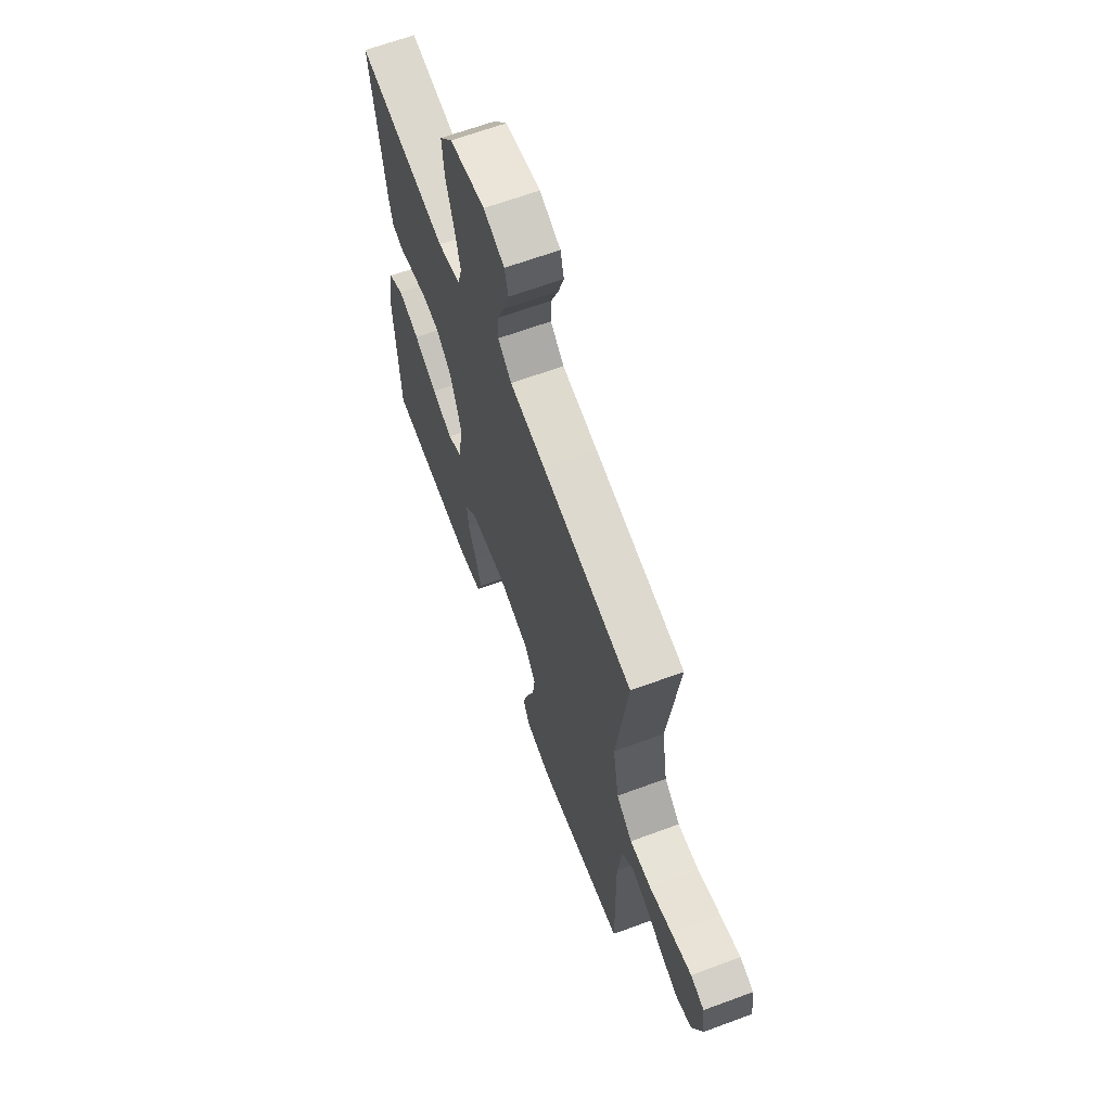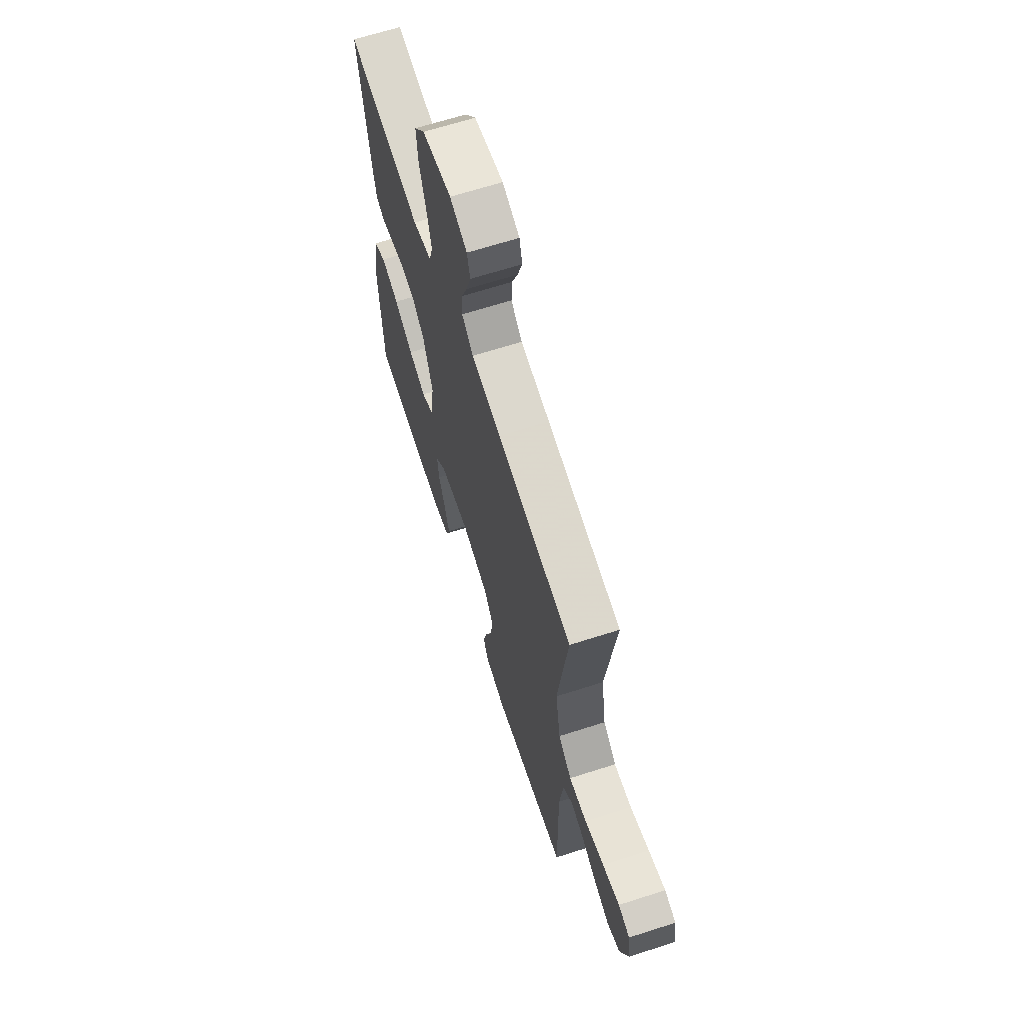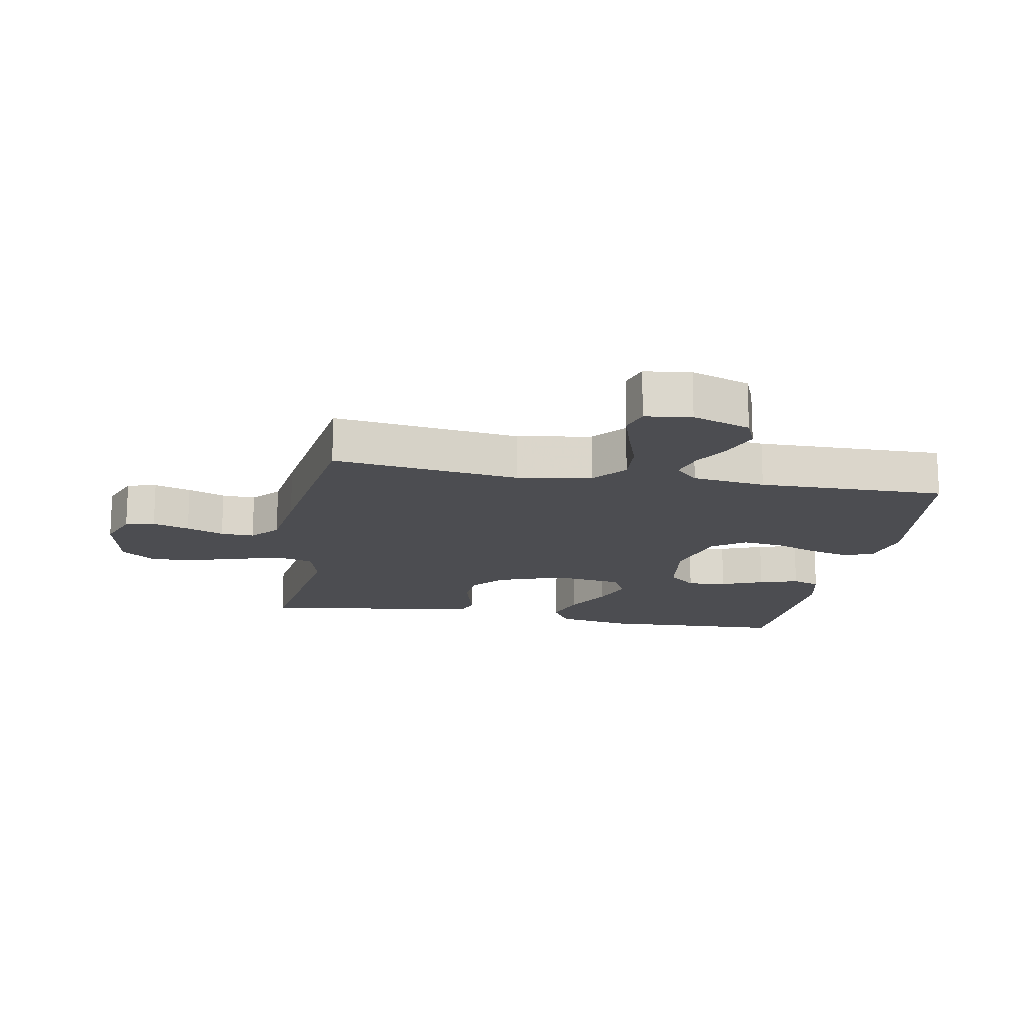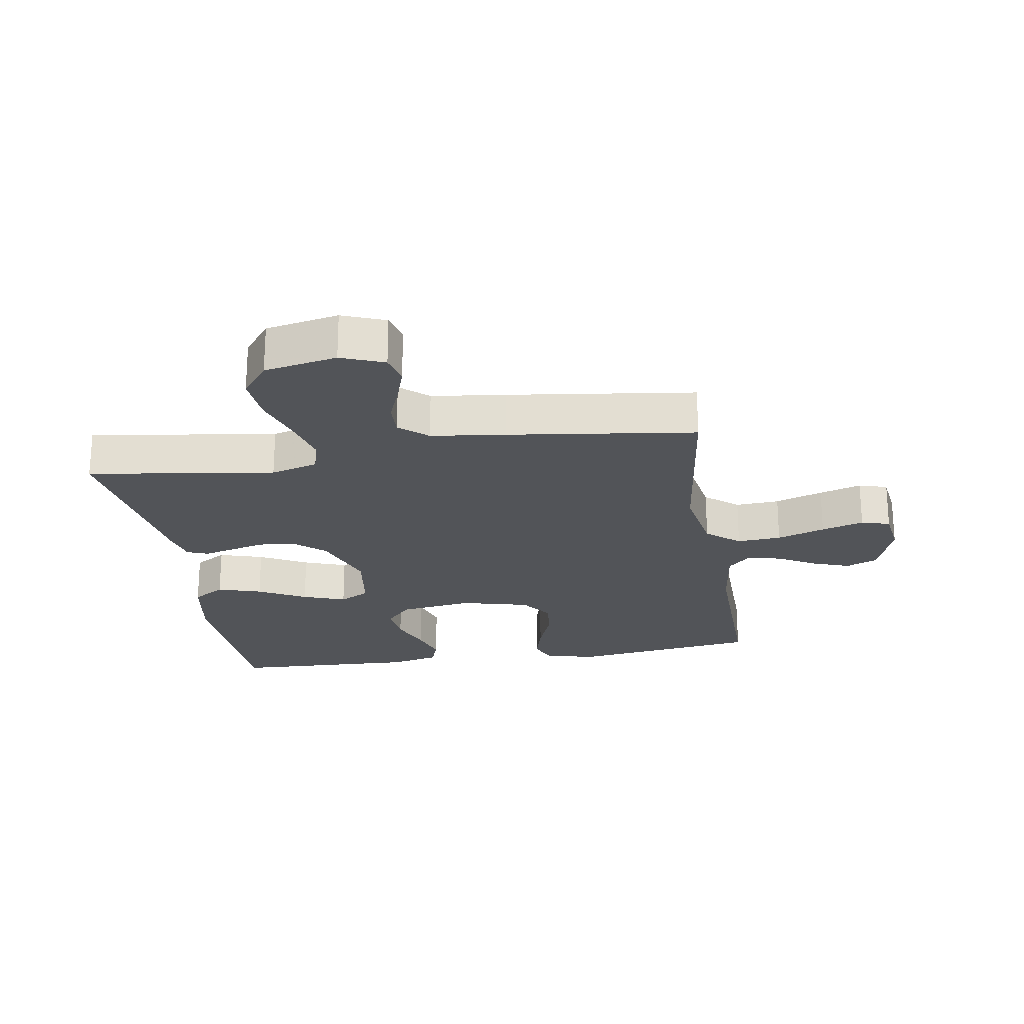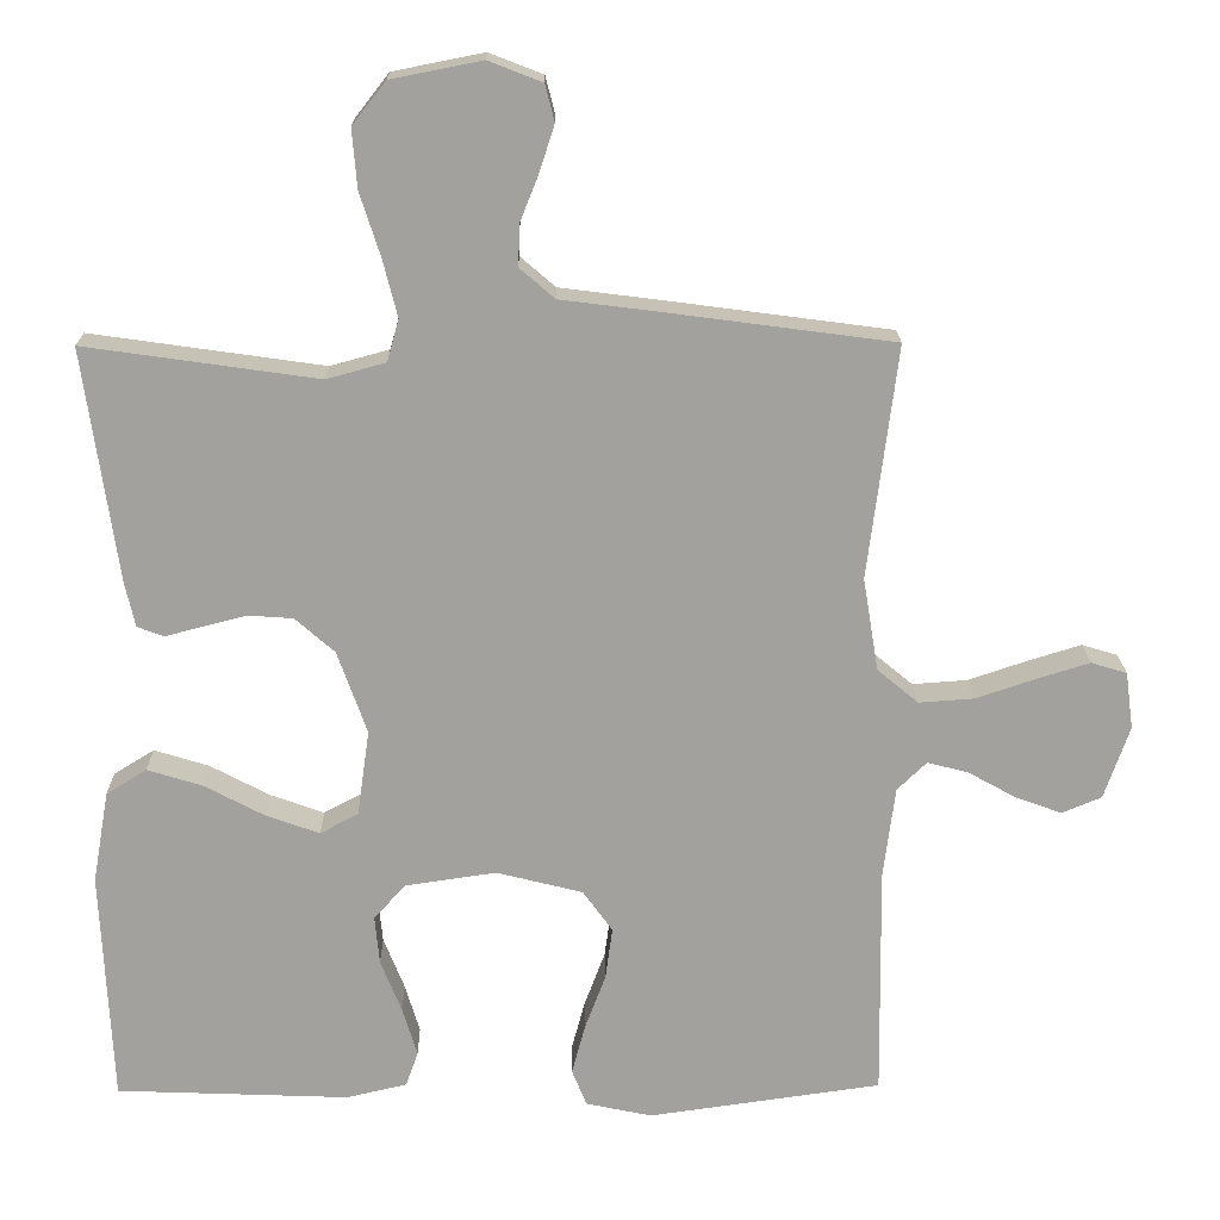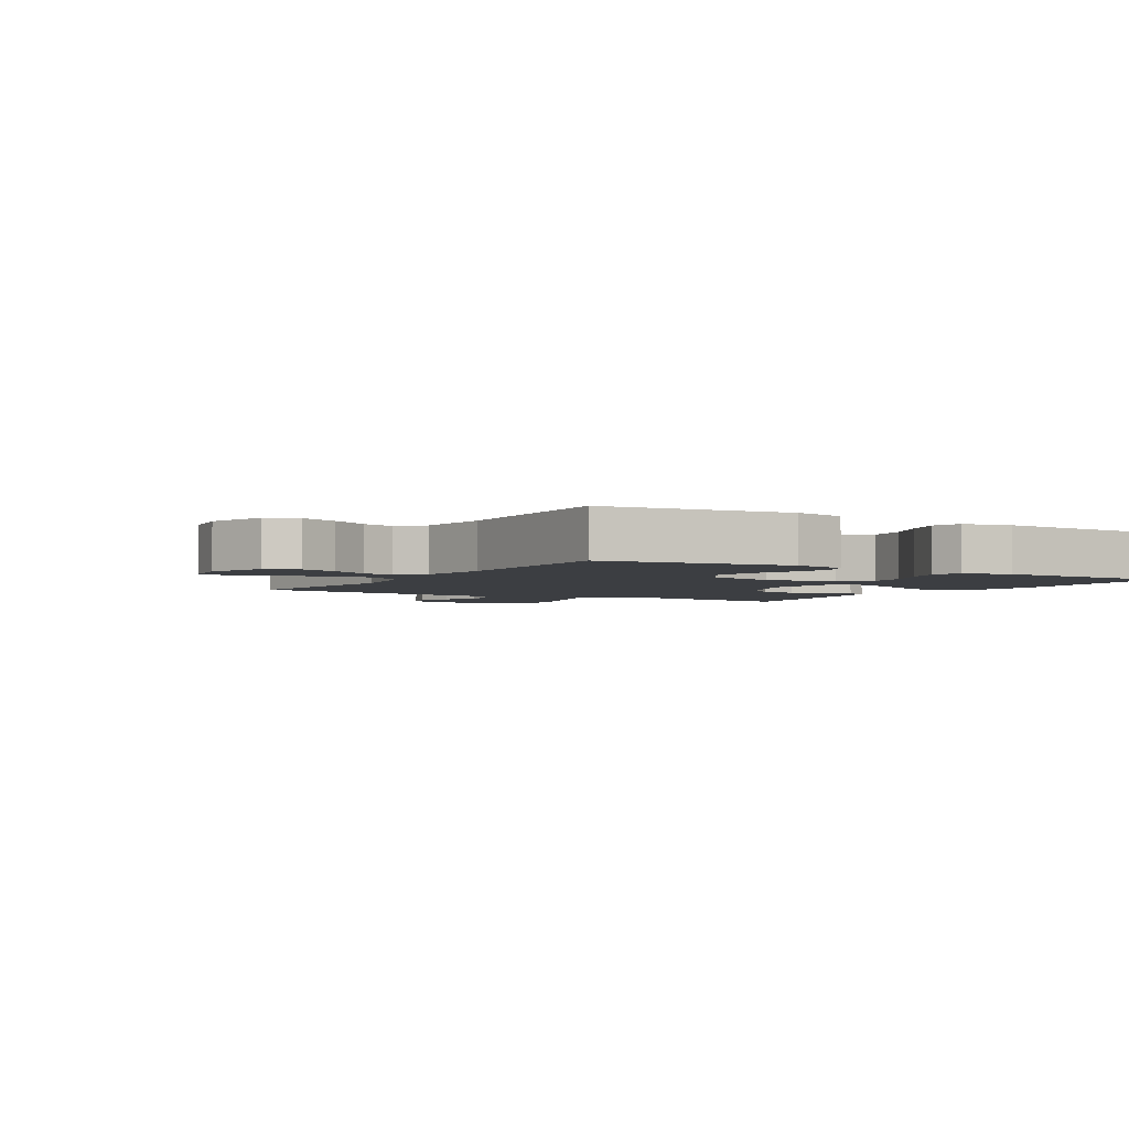
<metadata>
{"format":"obj","ext":"obj","renderer":"f3d","projection":"perspective","resolution":1024,"background":"white","views":[{"elev":65.0,"azim":69.6,"up":"+Z"},{"elev":66.0,"azim":72.1,"up":"+Z"},{"elev":-16.1,"azim":79.6,"up":"+Y"},{"elev":-23.0,"azim":9.2,"up":"+Y"},{"elev":18.1,"azim":-0.9,"up":"+Z"},{"elev":-3.1,"azim":149.1,"up":"+Y"}]}
</metadata>
<code>
v 0.5 0.07 -0.5
v 0.2 0.07 -0.542
v 0.115 0.07 -0.524
v 0.096 0.07 -0.477
v 0.113 0.07 -0.413
v 0.14 0.07 -0.341
v 0.149 0.07 -0.274
v 0.111 0.07 -0.221
v 0 0.07 -0.193
v -0.117 0.07 -0.21
v -0.158 0.07 -0.255
v -0.152 0.07 -0.318
v -0.125 0.07 -0.386
v -0.106 0.07 -0.449
v -0.122 0.07 -0.494
v -0.2 0.07 -0.512
v -0.5 0.07 -0.5
v -0.514 0.07 -0.2
v -0.493 0.07 -0.081
v -0.441 0.07 -0.049
v -0.37 0.07 -0.071
v -0.293 0.07 -0.112
v -0.224 0.07 -0.137
v -0.175 0.07 -0.111
v -0.159 0.07 0
v -0.197 0.07 0.107
v -0.248 0.07 0.152
v -0.305 0.07 0.156
v -0.361 0.07 0.142
v -0.41 0.07 0.129
v -0.444 0.07 0.142
v -0.457 0.07 0.2
v -0.5 0.07 0.5
v -0.2 0.07 0.457
v -0.124 0.07 0.478
v -0.109 0.07 0.532
v -0.128 0.07 0.607
v -0.154 0.07 0.688
v -0.16 0.07 0.763
v -0.117 0.07 0.818
v 0 0.07 0.841
v 0.069 0.07 0.814
v 0.081 0.07 0.767
v 0.062 0.07 0.708
v 0.038 0.07 0.648
v 0.036 0.07 0.594
v 0.081 0.07 0.555
v 0.2 0.07 0.54
v 0.5 0.07 0.5
v 0.462 0.07 0.2
v 0.482 0.07 0.08
v 0.535 0.07 0.036
v 0.606 0.07 0.041
v 0.683 0.07 0.067
v 0.751 0.07 0.088
v 0.797 0.07 0.074
v 0.807 0.07 0
v 0.774 0.07 -0.094
v 0.723 0.07 -0.115
v 0.663 0.07 -0.093
v 0.602 0.07 -0.059
v 0.549 0.07 -0.045
v 0.511 0.07 -0.082
v 0.496 0.07 -0.2
v 0.5 0 -0.5
v 0.2 0 -0.542
v 0.115 0 -0.524
v 0.096 0 -0.477
v 0.113 0 -0.413
v 0.14 0 -0.341
v 0.149 0 -0.274
v 0.111 0 -0.221
v 0 0 -0.193
v -0.117 0 -0.21
v -0.158 0 -0.255
v -0.152 0 -0.318
v -0.125 0 -0.386
v -0.106 0 -0.449
v -0.122 0 -0.494
v -0.2 0 -0.512
v -0.5 0 -0.5
v -0.514 0 -0.2
v -0.493 0 -0.081
v -0.441 0 -0.049
v -0.37 0 -0.071
v -0.293 0 -0.112
v -0.224 0 -0.137
v -0.175 0 -0.111
v -0.159 0 0
v -0.197 0 0.107
v -0.248 0 0.152
v -0.305 0 0.156
v -0.361 0 0.142
v -0.41 0 0.129
v -0.444 0 0.142
v -0.457 0 0.2
v -0.5 0 0.5
v -0.2 0 0.457
v -0.124 0 0.478
v -0.109 0 0.532
v -0.128 0 0.607
v -0.154 0 0.688
v -0.16 0 0.763
v -0.117 0 0.818
v 0 0 0.841
v 0.069 0 0.814
v 0.081 0 0.767
v 0.062 0 0.708
v 0.038 0 0.648
v 0.036 0 0.594
v 0.081 0 0.555
v 0.2 0 0.54
v 0.5 0 0.5
v 0.462 0 0.2
v 0.482 0 0.08
v 0.535 0 0.036
v 0.606 0 0.041
v 0.683 0 0.067
v 0.751 0 0.088
v 0.797 0 0.074
v 0.807 0 0
v 0.774 0 -0.094
v 0.723 0 -0.115
v 0.663 0 -0.093
v 0.602 0 -0.059
v 0.549 0 -0.045
v 0.511 0 -0.082
v 0.496 0 -0.2
f 58 59 60 61
f 58 61 62
f 57 58 62
f 56 57 62
f 53 54 55 56
f 53 56 62
f 52 53 62 63
f 47 48 49 50
f 46 47 50 51
f 42 43 44 45
f 40 41 42 45
f 40 45 46
f 37 38 39 40
f 36 37 40 46
f 35 36 46 51
f 31 32 33 34
f 29 30 31 34
f 28 29 34 35
f 27 28 35
f 26 27 35 51
f 19 20 21 22
f 19 22 23
f 18 19 23
f 17 18 23
f 16 17 23 24
f 12 13 14 15
f 12 15 16
f 11 12 16 24
f 3 4 5 6
f 1 2 3 6
f 64 1 6 7
f 63 64 7 8
f 52 63 8 9
f 25 26 51 52
f 25 52 9 10
f 10 11 24 25
f 125 124 123 122
f 126 125 122
f 126 122 121
f 126 121 120
f 120 119 118 117
f 126 120 117
f 127 126 117 116
f 114 113 112 111
f 115 114 111 110
f 109 108 107 106
f 109 106 105 104
f 110 109 104
f 104 103 102 101
f 110 104 101 100
f 115 110 100 99
f 98 97 96 95
f 98 95 94 93
f 99 98 93 92
f 99 92 91
f 115 99 91 90
f 86 85 84 83
f 87 86 83
f 87 83 82
f 87 82 81
f 88 87 81 80
f 79 78 77 76
f 80 79 76
f 88 80 76 75
f 70 69 68 67
f 70 67 66 65
f 71 70 65 128
f 72 71 128 127
f 73 72 127 116
f 116 115 90 89
f 74 73 116 89
f 89 88 75 74
f 1 65 66 2
f 2 66 67 3
f 3 67 68 4
f 4 68 69 5
f 5 69 70 6
f 6 70 71 7
f 7 71 72 8
f 8 72 73 9
f 9 73 74 10
f 10 74 75 11
f 11 75 76 12
f 12 76 77 13
f 13 77 78 14
f 14 78 79 15
f 15 79 80 16
f 16 80 81 17
f 17 81 82 18
f 18 82 83 19
f 19 83 84 20
f 20 84 85 21
f 21 85 86 22
f 22 86 87 23
f 23 87 88 24
f 24 88 89 25
f 25 89 90 26
f 26 90 91 27
f 27 91 92 28
f 28 92 93 29
f 29 93 94 30
f 30 94 95 31
f 31 95 96 32
f 32 96 97 33
f 33 97 98 34
f 34 98 99 35
f 35 99 100 36
f 36 100 101 37
f 37 101 102 38
f 38 102 103 39
f 39 103 104 40
f 40 104 105 41
f 41 105 106 42
f 42 106 107 43
f 43 107 108 44
f 44 108 109 45
f 45 109 110 46
f 46 110 111 47
f 47 111 112 48
f 48 112 113 49
f 49 113 114 50
f 50 114 115 51
f 51 115 116 52
f 52 116 117 53
f 53 117 118 54
f 54 118 119 55
f 55 119 120 56
f 56 120 121 57
f 57 121 122 58
f 58 122 123 59
f 59 123 124 60
f 60 124 125 61
f 61 125 126 62
f 62 126 127 63
f 63 127 128 64
f 64 128 65 1

</code>
